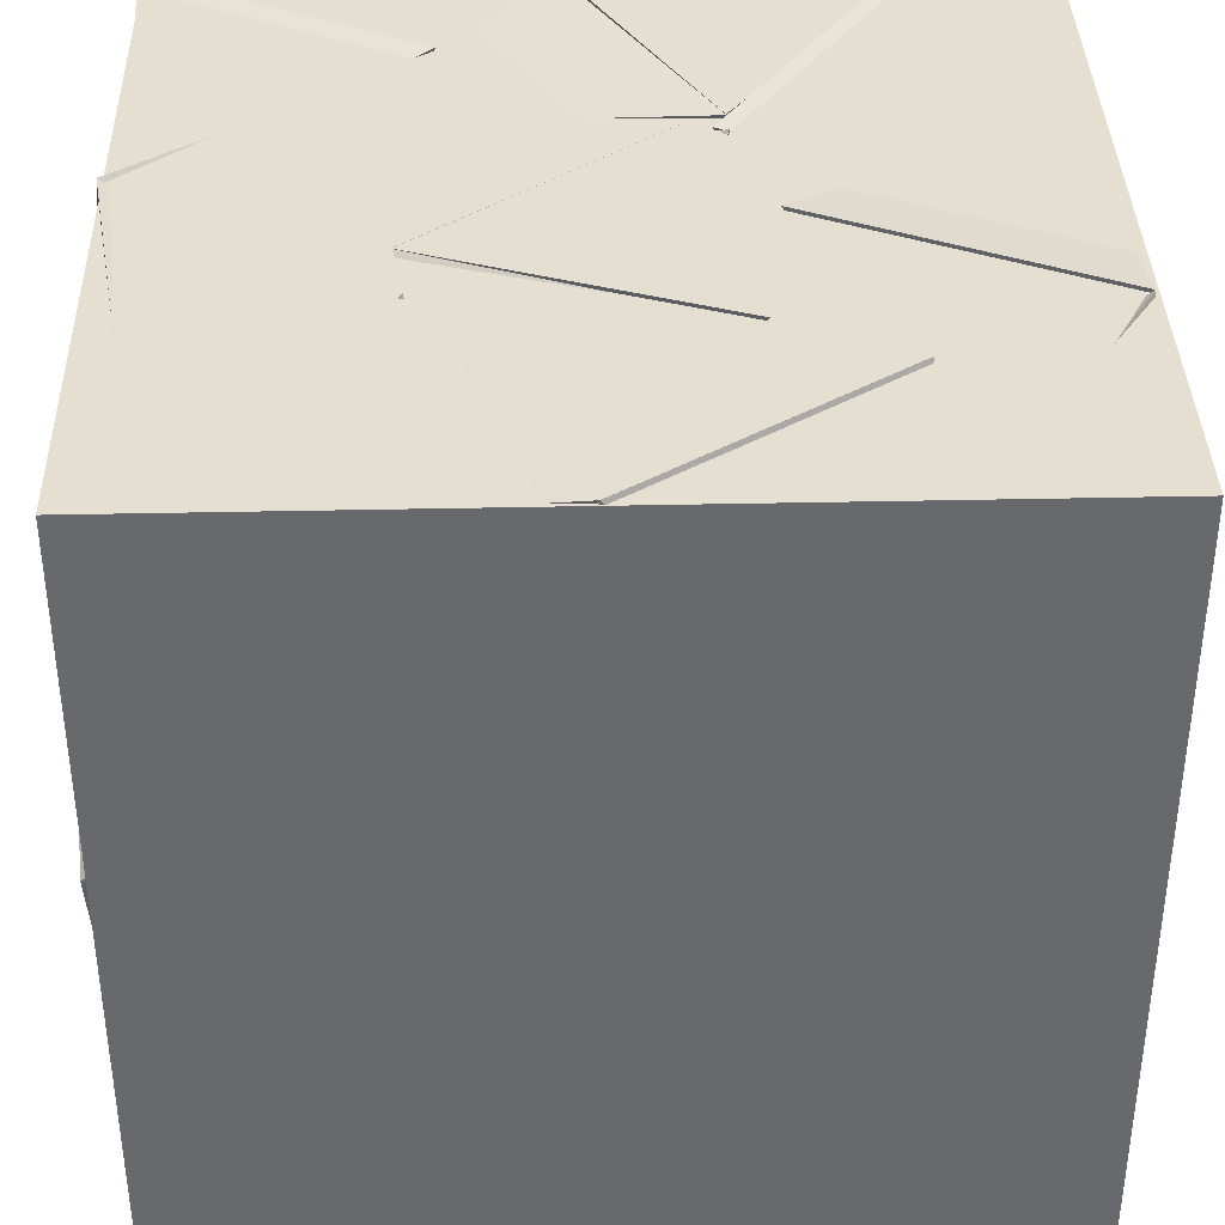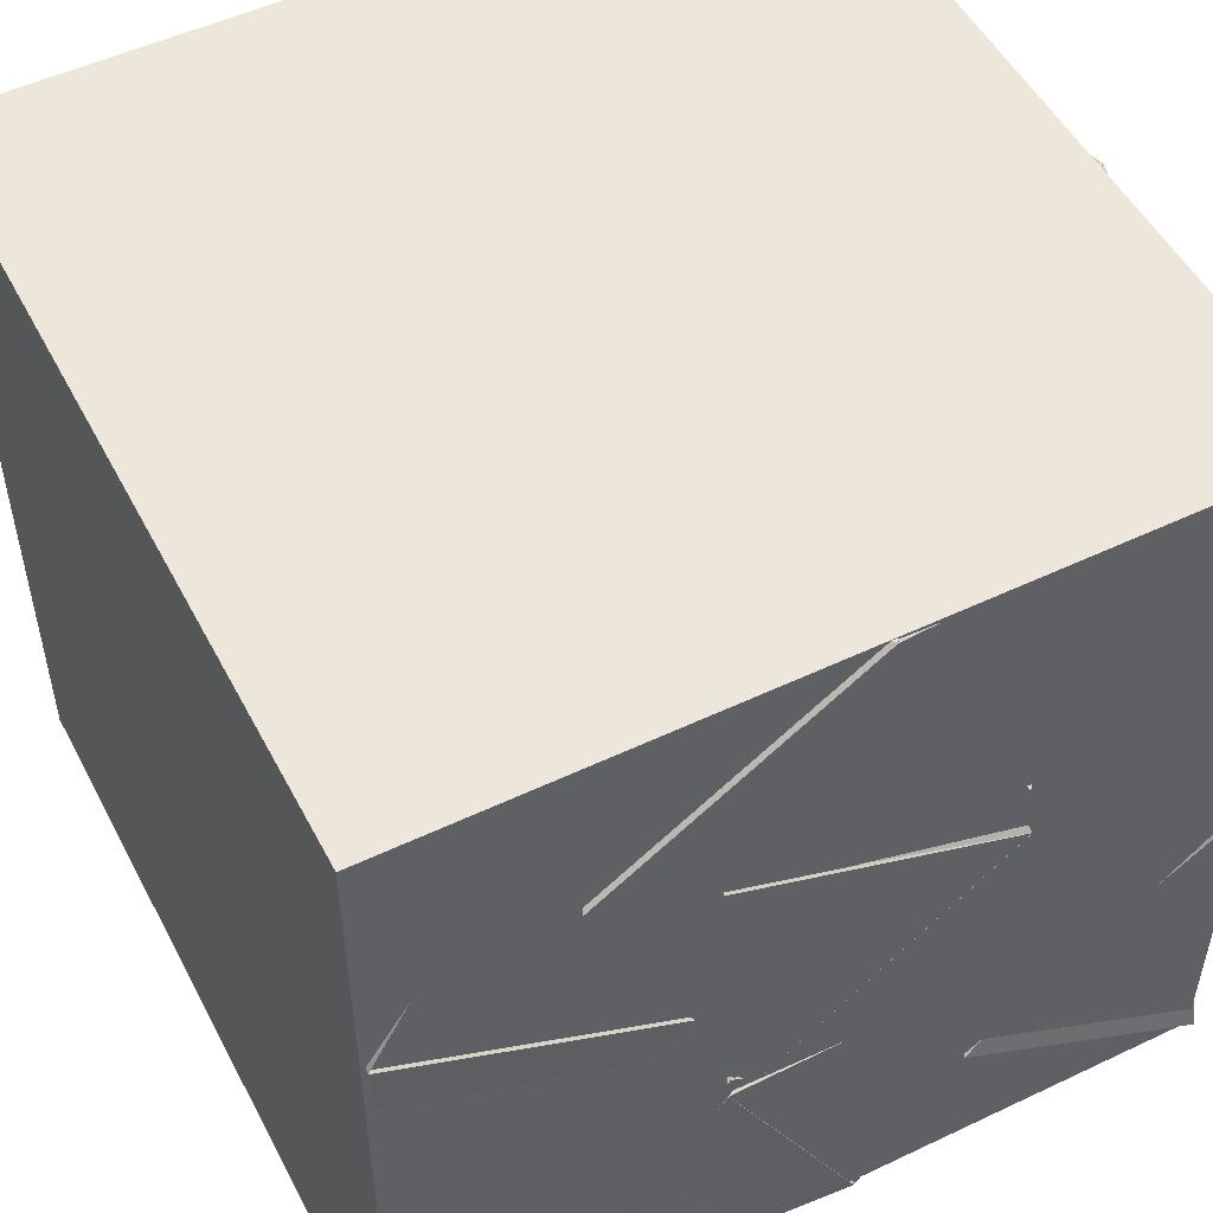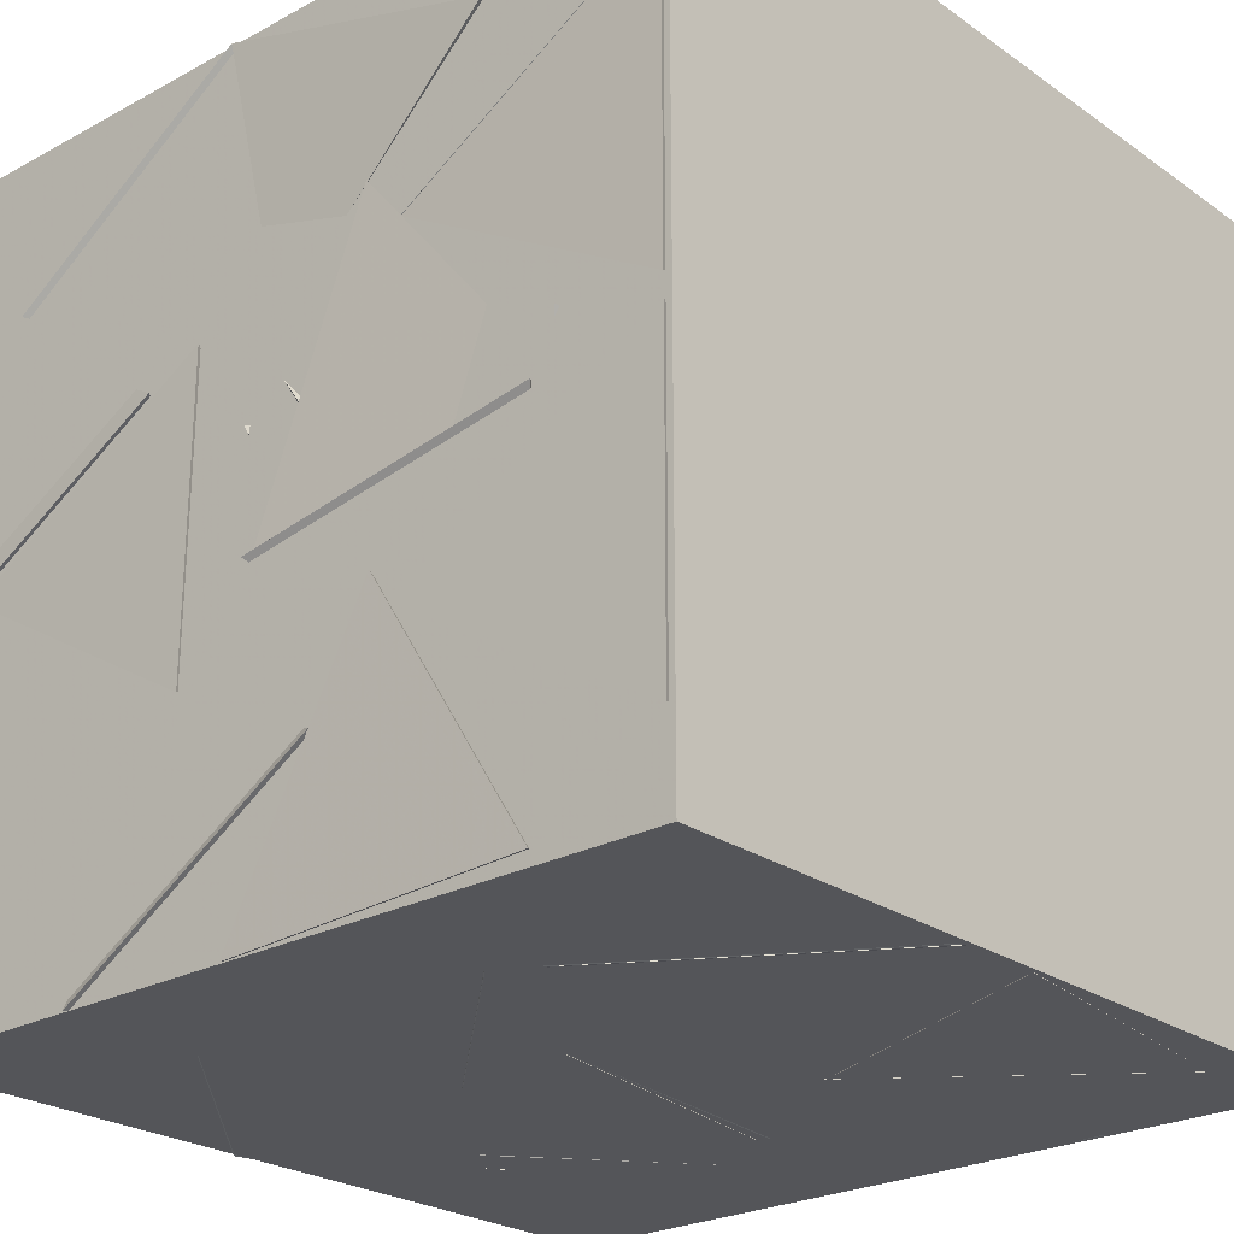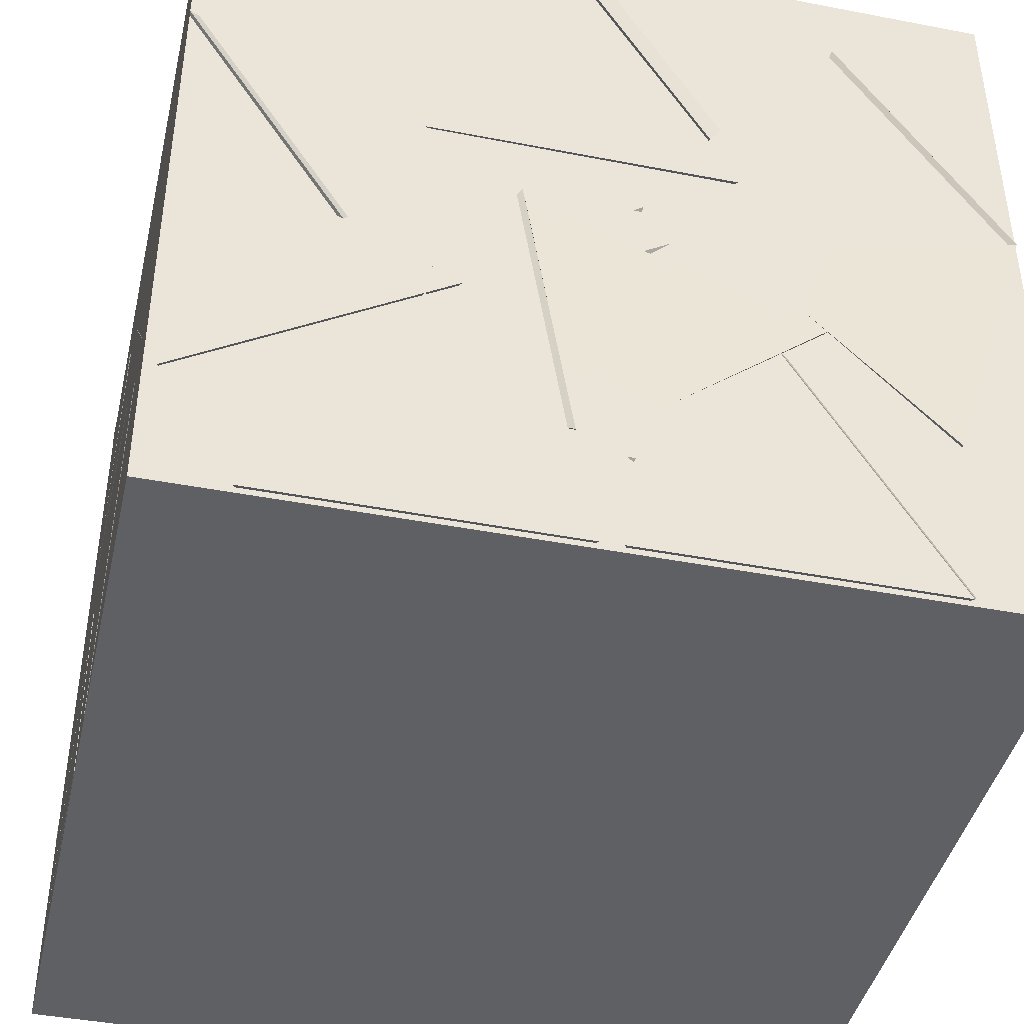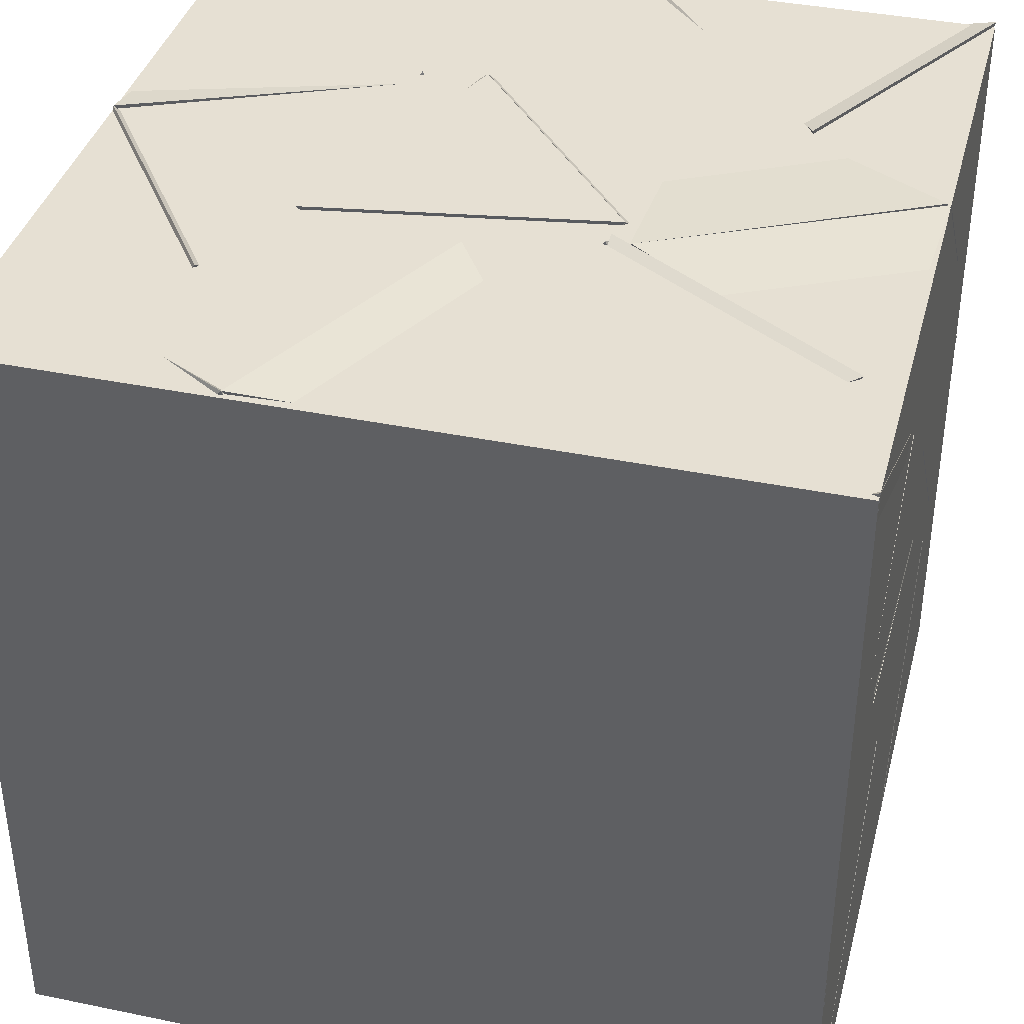
<metadata>
{"format":"obj","ext":"obj","renderer":"f3d","projection":"perspective","resolution":1024,"background":"white","views":[{"elev":37.5,"azim":-1.6,"up":"+Y"},{"elev":51.6,"azim":152.8,"up":"+Z"},{"elev":-24.6,"azim":-48.5,"up":"+Z"},{"elev":-42.7,"azim":-102.9,"up":"+Y"},{"elev":38.3,"azim":104.6,"up":"+Y"}]}
</metadata>
<code>
v 19.44 19.32 20.09
v 19.83 18.66 20.73
v 20.43 19.29 20.24
v 19.83 19.63 20.96
v 18.66 19 20.05
v 19.47 19.57 20.14
v 19.55 18.66 19.74
v 19.09 19.39 19.24
v 19.42 21.09 19.52
v 19.13 20.67 18.66
v 19.87 21.34 18.66
v 20.02 20.43 19.05
v 20.09 19.57 19.06
v 19.46 18.91 19.46
v 20 18.66 18.66
v 20.45 18.78 19.55
v 20.33 20 20.4
v 20.85 19.45 21.06
v 19.85 19.42 21.07
v 20.36 19 20.31
v 20.24 20.1 19.52
v 20.75 20.07 18.66
v 19.75 19.95 18.66
v 20.34 19.23 19.03
v 19.87 19.43 20.12
v 20.32 18.66 19.66
v 19.35 18.83 19.51
v 20.03 19.45 19.13
v 21.1 20.17 18.66
v 21 20.84 19.4
v 20.37 20.07 19.34
v 20.33 20.81 18.66
v 20.42 19.71 19.47
v 20.97 20.48 19.79
v 20.5 19.89 20.45
v 19.97 20.51 19.86
v 20.42 20.39 21.3
v 20.03 19.47 21.34
v 20.84 19.64 20.78
v 19.95 20.01 20.51
v 19.57 20.49 20.98
v 19.94 21.34 21.34
v 18.95 21.23 21.25
v 19.52 21.33 20.43
v 20.47 18.66 19.21
v 21.04 19.48 19.28
v 21.29 18.66 19.78
v 20.49 19.19 20.06
v 20.76 20.07 21.33
v 20.38 19.88 20.42
v 20.3 20.8 20.82
v 21.19 20.46 20.52
v 19.48 21.34 20.44
v 19.65 20.48 20.93
v 18.75 20.65 20.51
v 19.55 20.48 19.93
v 20.09 19.62 21.34
v 20.5 20.53 21.34
v 20.03 20.19 20.52
v 19.51 20.43 21.34
v 18.66 21.34 19.85
v 18.76 20.55 19.24
v 19.41 20.69 19.99
v 19.42 21.3 19.2
v 19.08 20.15 19.62
v 19.55 20.25 18.74
v 19.2 21.06 19.22
v 19.99 20.56 19.59
v 21.34 19.58 20.25
v 20.41 19.26 20.07
v 21.02 19.46 19.31
v 21.19 18.66 19.89
v 21.34 20.89 19.17
v 21.34 20.7 20.15
v 21.34 19.94 19.5
v 20.52 20.51 19.61
v 19.9 20.2 19.99
v 19.79 19.79 20.89
v 20.43 19.39 20.23
v 19.44 19.32 20.08
v 21.24 21.04 19.64
v 20.29 21.34 19.62
v 20.55 20.47 19.2
v 20.83 21.34 18.78
v 21 19.51 21.18
v 21.31 18.66 20.75
v 20.46 19.1 20.44
v 20.5 18.66 21.34
v 20.38 19.58 18.66
v 20 18.66 18.66
v 20.46 19.01 19.48
v 20.99 18.79 18.66
v 21.32 19.52 20.98
v 20.52 19.86 20.49
v 21.34 20.42 20.55
v 21.34 19.59 19.99
v 19.43 20.51 20.13
v 18.66 19.87 20.1
v 19.4 19.72 20.75
v 18.77 20.49 20.88
v 19.23 20.28 20.52
v 19.58 19.82 21.34
v 19.46 20.81 21.34
v 18.66 20.21 21.34
v 19.62 18.99 20.79
v 19.01 19.03 20
v 19.58 19.82 20.23
v 18.81 19.58 20.82
v 20.43 20.91 20.58
v 20.46 20.25 21.34
v 21.22 20.3 20.69
v 21.07 21.04 21.34
v 19.48 20.57 19.93
v 18.66 21.15 19.93
v 18.67 20.29 19.42
v 18.66 20.28 20.42
v 18.66 19.06 18.7
v 18.66 20.06 18.66
v 19.48 19.57 18.97
v 18.66 19.6 19.55
v 18.81 21.32 20.84
v 19.51 20.97 20.22
v 18.66 20.47 20.34
v 18.66 21.34 19.85
v 21.34 21.34 20.48
v 20.99 20.5 20.06
v 20.44 21.34 20.04
v 21.27 21.27 19.48
v 20.11 19.82 20.39
v 20.16 20.64 19.82
v 20.23 20.71 20.82
v 20.98 20.31 20.3
v 19.36 19.48 20.13
v 19.76 18.66 19.71
v 19.53 18.66 20.68
v 18.8 18.66 20
v 20.84 20.4 20.22
v 21.34 20.97 19.56
v 20.44 20.59 19.32
v 20.51 21.32 20
v 18.72 20.7 20.47
v 18.91 21.26 21.27
v 19.52 20.5 21.03
v 19.5 21.32 20.46
v 19.87 20.51 19.23
v 19.33 21.3 19.51
v 19.86 21.34 18.67
v 20.33 21.34 19.56
v 20.86 20.33 19.61
v 21.34 20.34 20.49
v 20.5 19.81 20.38
v 21.34 19.51 19.93
v 20.18 19.54 18.83
v 19.73 18.66 18.66
v 19.57 19.15 19.52
v 19.2 19.51 18.66
v 20.33 21.34 19.55
v 20.32 20.51 18.99
v 19.87 21.34 18.66
v 20.87 21.3 18.71
v 20.25 19.56 19.32
v 20.53 19.35 20.26
v 19.56 19.47 20.04
v 20.17 20.26 20.04
v 19.49 19.1 19.53
v 19.72 18.66 18.66
v 19.19 19.51 18.66
v 18.78 18.66 18.98
v 19.78 18.66 20.59
v 20.5 19.27 20.26
v 19.54 19.44 20.02
v 20.02 18.66 19.62
v 21.34 20.34 18.67
v 20.8 20.67 19.45
v 20.52 19.84 18.96
v 21.34 19.83 19.53
v 18.66 20.64 18.66
v 19.52 20.15 18.83
v 19.05 20.62 19.58
v 18.66 19.79 19.18
v 19.81 20.37 18.66
v 19.97 19.53 19.18
v 19.13 19.64 18.66
v 19.27 20.18 19.48
v 20.38 21.34 20.58
v 19.44 21.34 20.23
v 20.01 20.52 20.14
v 20.21 21.34 19.59
v 19.48 20.88 19.38
v 20.03 20.53 20.14
v 20.33 21.34 19.63
v 20.36 20.44 19.2
v 20.38 21.32 20.58
v 19.44 21.34 20.23
v 19.99 20.51 20.13
v 19.67 20.78 21.03
v 18.66 19.07 19.88
v 19.48 19.61 20.08
v 19.2 19.47 19.13
v 18.66 20.06 19.73
v 20 19.55 19.22
v 19.49 19.41 20.07
v 20.14 20.16 19.99
v 19.28 20.19 19.48
v 21.34 18.66 18.7
v 20.48 18.7 19.2
v 21.34 18.66 19.7
v 21.09 19.49 19.2
v 19.48 19.58 20.1
v 18.66 19.66 20.67
v 18.66 20.01 19.73
v 18.68 19.03 19.89
v 19.12 19.35 18.89
v 20.07 19.5 19.16
v 19.46 18.98 19.76
v 19.34 19.97 19.65
v 20.18 20.73 20.76
v 20.96 20.32 20.3
v 20.18 20.63 19.76
v 20.79 21.3 20.2
v 20.48 19.1 20.46
v 21.34 18.78 20.86
v 21.17 18.66 19.88
v 21.34 19.57 20.25
v 20.73 19.65 20.32
v 20.3 19.53 19.42
v 20.83 20.35 19.62
v 21.3 19.47 19.52
v 20.48 19.1 20.46
v 21.34 19.57 20.25
v 20.94 19.64 21.17
v 21.34 18.78 20.86
v 18.66 18.66 20.01
v 18.66 18.66 21.01
v 18.66 19.53 20.51
v 19.48 18.95 20.51
v 20.11 20.34 20.57
v 19.16 20.57 20.4
v 19.5 20.51 21.33
v 19.4 19.68 20.79
v 21.34 20.49 21.01
v 20.51 20.78 20.53
v 21.34 21.34 20.48
v 20.82 21.28 21.33
v 20.45 18.66 20.75
v 21.09 18.66 19.98
v 20.55 19.48 20.18
v 20.1 18.66 19.81
v 20.34 19.36 20.28
v 19.93 19.56 19.39
v 20.92 19.47 19.48
v 20.33 18.67 19.56
v 20.12 20.86 18.88
v 20.74 20.11 18.66
v 19.76 19.95 18.66
v 20.24 20.1 19.52
v 19.5 20.55 19.85
v 19.11 19.86 19.24
v 19.53 19.58 20.11
v 18.66 20.08 20.11
v 20.44 19.08 20.43
v 20.99 19.51 21.15
v 20.5 18.66 21.34
v 19.99 19.51 21.21
v 20.66 19.71 18.66
v 20.31 19.08 19.35
v 21.15 19.59 19.52
v 20.28 20.07 19.51
v 20.39 19.08 20.44
v 19.99 19.51 21.24
v 19.6 18.66 20.89
v 20.5 18.66 21.34
v 19.3 20.32 20.43
v 19.98 20.32 19.7
v 20.18 20.78 20.56
v 20.14 19.78 20.53
v 21.34 21.34 20.48
v 21.34 20.49 21.01
v 21.31 20.46 20.01
v 20.51 20.78 20.52
v 18.66 20.22 21.34
v 19.23 20.28 20.52
v 18.66 21.05 20.8
v 19.46 20.81 21.34
v 20.99 18.8 18.66
v 20.38 19.59 18.66
v 21.26 19.64 19.14
v 20.52 19.06 19.5
v 20.12 20.16 19.98
v 19.25 20.21 19.49
v 20.09 20.54 19.05
v 19.95 19.56 19.2
v 18.66 18.66 18.93
v 18.66 19.53 19.43
v 19.48 18.95 19.43
v 18.66 18.66 19.93
v 19.48 19.82 20.94
v 18.66 20.21 21.34
v 18.66 19.26 21.05
v 18.68 19.99 20.37
v 19.38 19.52 21.21
v 19.38 18.82 20.49
v 18.88 18.66 21.34
v 19.88 18.66 21.34
v 21.34 21.34 18.66
v 20.45 20.89 18.66
v 21.28 20.34 18.68
v 21.02 20.87 19.48
v 19.54 21.34 19.14
v 18.66 21.34 18.66
v 18.69 21.15 19.64
v 19.05 20.48 18.99
v 21.34 20.43 21.34
v 21.34 19.48 21.02
v 20.9 20.2 20.48
v 20.49 19.9 21.34
v 19.2 19.43 21.34
v 18.66 18.66 21.01
v 18.66 19.53 20.51
v 19.48 18.95 20.51
v 20.52 20.52 21.32
v 19.53 20.43 21.34
v 19.98 20.77 20.52
v 19.94 21.34 21.34
v 19.75 18.94 20.71
v 18.99 19.48 21.07
v 19.94 19.79 21.2
v 19.52 19.82 20.29
v 20.01 20.52 20.13
v 19.4 20.8 19.39
v 20.21 21.34 19.59
v 19.44 21.34 20.23
v 21.34 20.34 18.67
v 20.52 19.84 18.95
v 21.34 19.34 18.66
v 21.34 19.83 19.53
v 20.53 20.53 21.31
v 20.76 21.34 20.77
v 19.97 20.78 20.52
v 19.94 21.34 21.34
v 18.67 18.65 18.66
v 18.67 18.65 21.34
v 18.67 21.33 21.34
v 18.67 21.33 18.66
v 21.35 18.65 18.66
v 21.35 21.33 18.66
v 21.35 21.33 21.34
v 21.35 18.65 21.34
f 1 2 3
f 1 4 2
f 1 3 4
f 2 4 3
f 5 6 7
f 5 8 6
f 5 7 8
f 6 8 7
f 9 10 11
f 9 12 10
f 9 11 12
f 10 12 11
f 13 14 15
f 13 16 14
f 13 15 16
f 14 16 15
f 17 18 19
f 17 20 18
f 17 19 20
f 18 20 19
f 21 22 23
f 21 24 22
f 21 23 24
f 22 24 23
f 25 26 27
f 25 28 26
f 25 27 28
f 26 28 27
f 29 30 31
f 29 32 30
f 29 31 32
f 30 32 31
f 33 34 35
f 33 36 34
f 33 35 36
f 34 36 35
f 37 38 39
f 37 40 38
f 37 39 40
f 38 40 39
f 41 42 43
f 41 44 42
f 41 43 44
f 42 44 43
f 45 46 47
f 45 48 46
f 45 47 48
f 46 48 47
f 49 50 51
f 49 52 50
f 49 51 52
f 50 52 51
f 53 54 55
f 53 56 54
f 53 55 56
f 54 56 55
f 57 58 59
f 57 60 58
f 57 59 60
f 58 60 59
f 61 62 63
f 61 64 62
f 61 63 64
f 62 64 63
f 65 66 67
f 65 68 66
f 65 67 68
f 66 68 67
f 69 70 71
f 69 72 70
f 69 71 72
f 70 72 71
f 73 74 75
f 73 76 74
f 73 75 76
f 74 76 75
f 77 78 79
f 77 80 78
f 77 79 80
f 78 80 79
f 81 82 83
f 81 84 82
f 81 83 84
f 82 84 83
f 85 86 87
f 85 88 86
f 85 87 88
f 86 88 87
f 89 90 91
f 89 92 90
f 89 91 92
f 90 92 91
f 93 94 95
f 93 96 94
f 93 95 96
f 94 96 95
f 97 98 99
f 97 100 98
f 97 99 100
f 98 100 99
f 101 102 103
f 101 104 102
f 101 103 104
f 102 104 103
f 105 106 107
f 105 108 106
f 105 107 108
f 106 108 107
f 109 110 111
f 109 112 110
f 109 111 112
f 110 112 111
f 113 114 115
f 113 116 114
f 113 115 116
f 114 116 115
f 117 118 119
f 117 120 118
f 117 119 120
f 118 120 119
f 121 122 123
f 121 124 122
f 121 123 124
f 122 124 123
f 125 126 127
f 125 128 126
f 125 127 128
f 126 128 127
f 129 130 131
f 129 132 130
f 129 131 132
f 130 132 131
f 133 134 135
f 133 136 134
f 133 135 136
f 134 136 135
f 137 138 139
f 137 140 138
f 137 139 140
f 138 140 139
f 141 142 143
f 141 144 142
f 141 143 144
f 142 144 143
f 145 146 147
f 145 148 146
f 145 147 148
f 146 148 147
f 149 150 151
f 149 152 150
f 149 151 152
f 150 152 151
f 153 154 155
f 153 156 154
f 153 155 156
f 154 156 155
f 157 158 159
f 157 160 158
f 157 159 160
f 158 160 159
f 161 162 163
f 161 164 162
f 161 163 164
f 162 164 163
f 165 166 167
f 165 168 166
f 165 167 168
f 166 168 167
f 169 170 171
f 169 172 170
f 169 171 172
f 170 172 171
f 173 174 175
f 173 176 174
f 173 175 176
f 174 176 175
f 177 178 179
f 177 180 178
f 177 179 180
f 178 180 179
f 181 182 183
f 181 184 182
f 181 183 184
f 182 184 183
f 185 186 187
f 185 188 186
f 185 187 188
f 186 188 187
f 189 190 191
f 189 192 190
f 189 191 192
f 190 192 191
f 193 194 195
f 193 196 194
f 193 195 196
f 194 196 195
f 197 198 199
f 197 200 198
f 197 199 200
f 198 200 199
f 201 202 203
f 201 204 202
f 201 203 204
f 202 204 203
f 205 206 207
f 205 208 206
f 205 207 208
f 206 208 207
f 209 210 211
f 209 212 210
f 209 211 212
f 210 212 211
f 213 214 215
f 213 216 214
f 213 215 216
f 214 216 215
f 217 218 219
f 217 220 218
f 217 219 220
f 218 220 219
f 221 222 223
f 221 224 222
f 221 223 224
f 222 224 223
f 225 226 227
f 225 228 226
f 225 227 228
f 226 228 227
f 229 230 231
f 229 232 230
f 229 231 232
f 230 232 231
f 233 234 235
f 233 236 234
f 233 235 236
f 234 236 235
f 237 238 239
f 237 240 238
f 237 239 240
f 238 240 239
f 241 242 243
f 241 244 242
f 241 243 244
f 242 244 243
f 245 246 247
f 245 248 246
f 245 247 248
f 246 248 247
f 249 250 251
f 249 252 250
f 249 251 252
f 250 252 251
f 253 254 255
f 253 256 254
f 253 255 256
f 254 256 255
f 257 258 259
f 257 260 258
f 257 259 260
f 258 260 259
f 261 262 263
f 261 264 262
f 261 263 264
f 262 264 263
f 265 266 267
f 265 268 266
f 265 267 268
f 266 268 267
f 269 270 271
f 269 272 270
f 269 271 272
f 270 272 271
f 273 274 275
f 273 276 274
f 273 275 276
f 274 276 275
f 277 278 279
f 277 280 278
f 277 279 280
f 278 280 279
f 281 282 283
f 281 284 282
f 281 283 284
f 282 284 283
f 285 286 287
f 285 288 286
f 285 287 288
f 286 288 287
f 289 290 291
f 289 292 290
f 289 291 292
f 290 292 291
f 293 294 295
f 293 296 294
f 293 295 296
f 294 296 295
f 297 298 299
f 297 300 298
f 297 299 300
f 298 300 299
f 301 302 303
f 301 304 302
f 301 303 304
f 302 304 303
f 305 306 307
f 305 308 306
f 305 307 308
f 306 308 307
f 309 310 311
f 309 312 310
f 309 311 312
f 310 312 311
f 313 314 315
f 313 316 314
f 313 315 316
f 314 316 315
f 317 318 319
f 317 320 318
f 317 319 320
f 318 320 319
f 321 322 323
f 321 324 322
f 321 323 324
f 322 324 323
f 325 326 327
f 325 328 326
f 325 327 328
f 326 328 327
f 329 330 331
f 329 332 330
f 329 331 332
f 330 332 331
f 333 334 335
f 333 336 334
f 333 335 336
f 334 336 335
f 337 338 339
f 337 340 338
f 337 339 340
f 338 340 339
f 341 342 343 344
f 345 346 347 348
f 341 345 348 342
f 344 343 347 346
f 341 344 346 345
f 342 348 347 343

</code>
